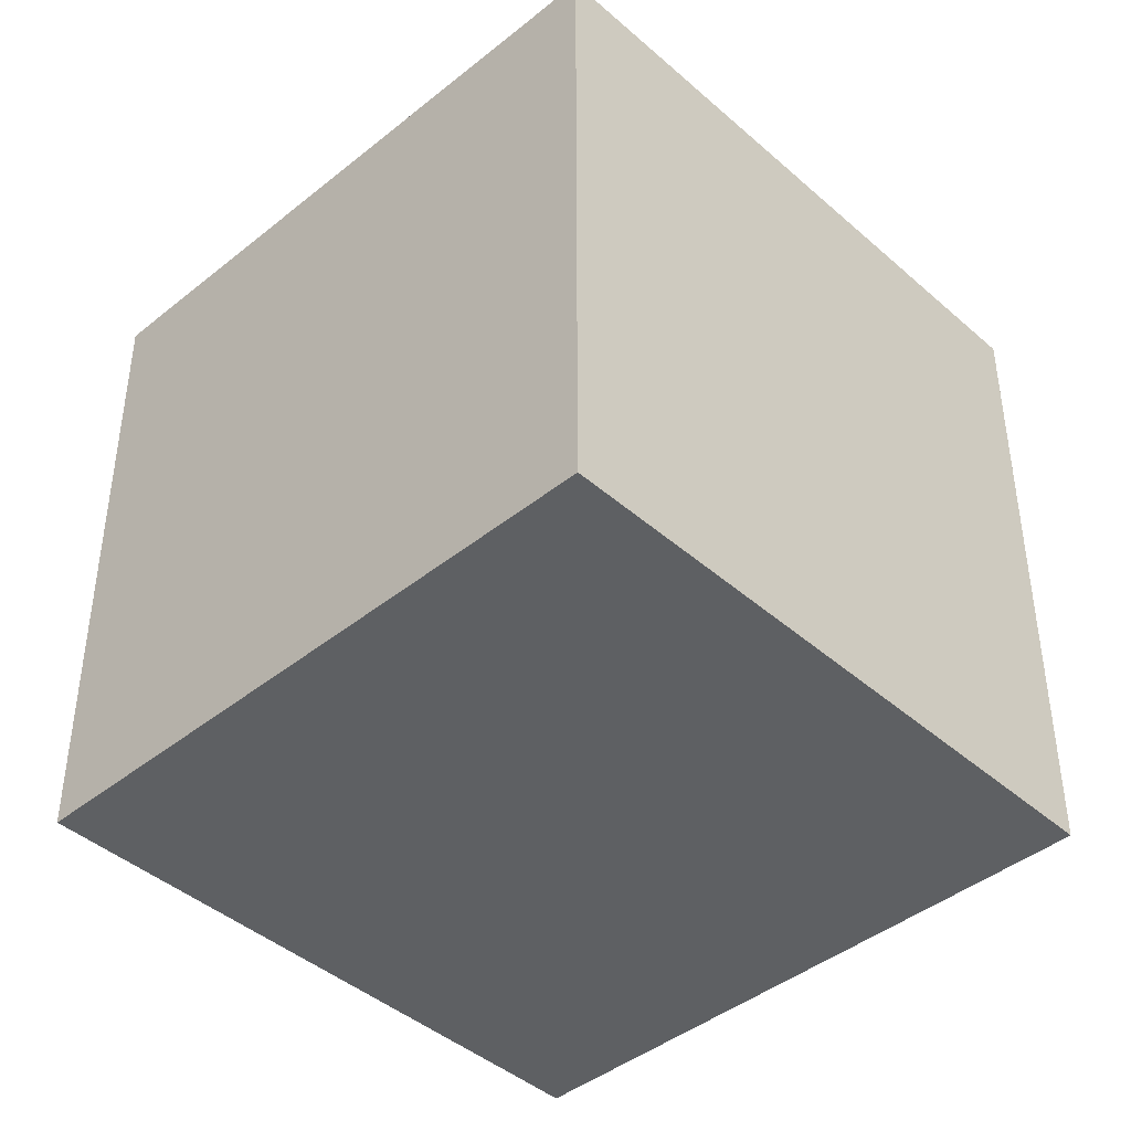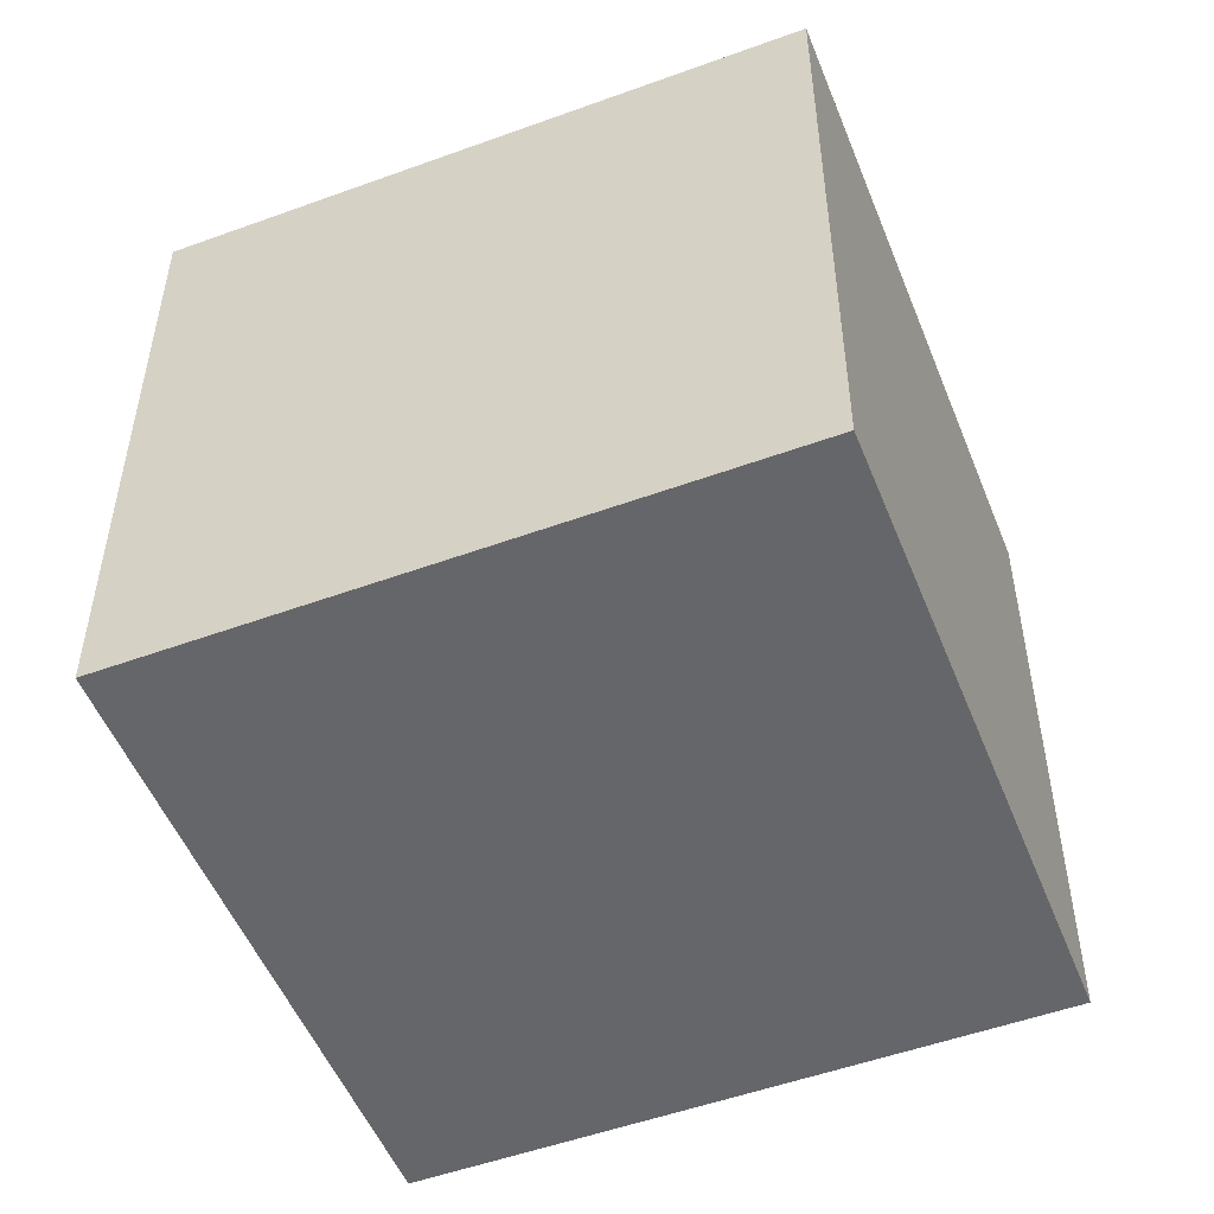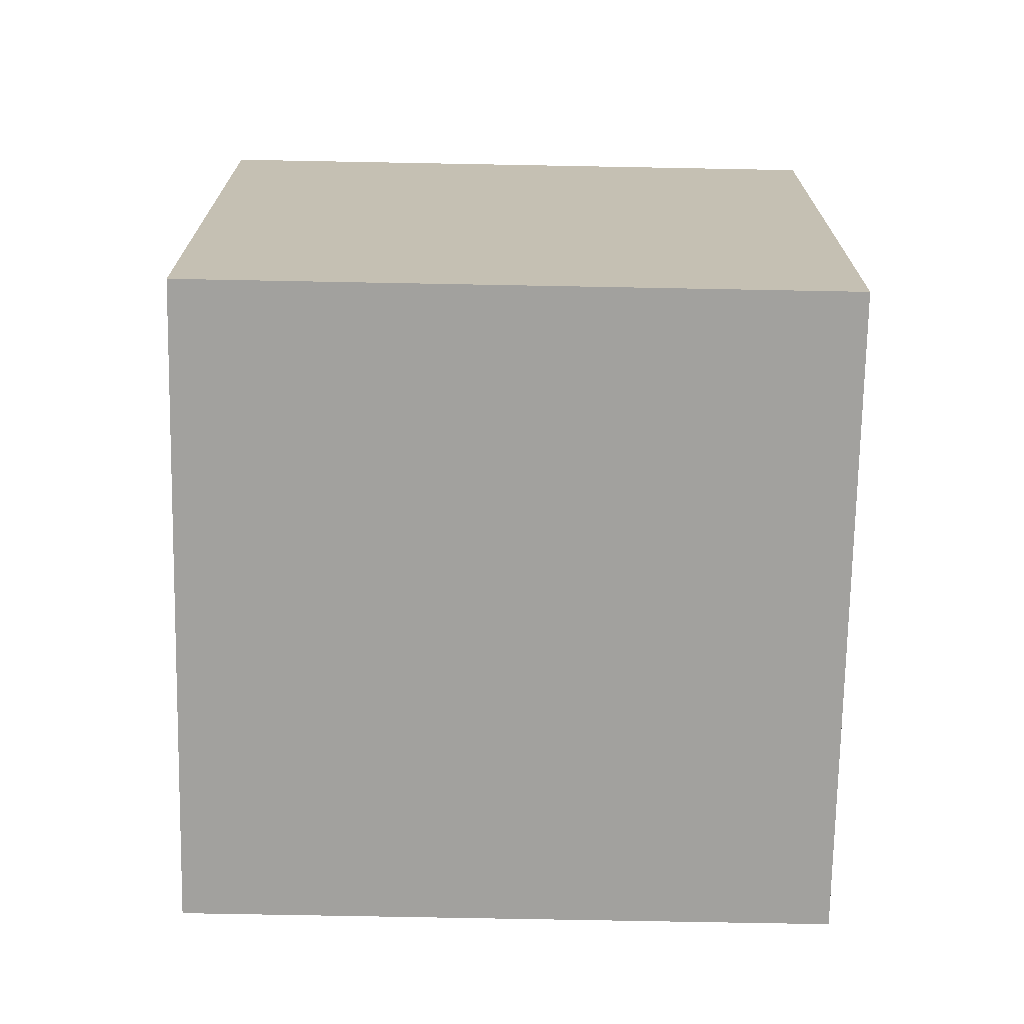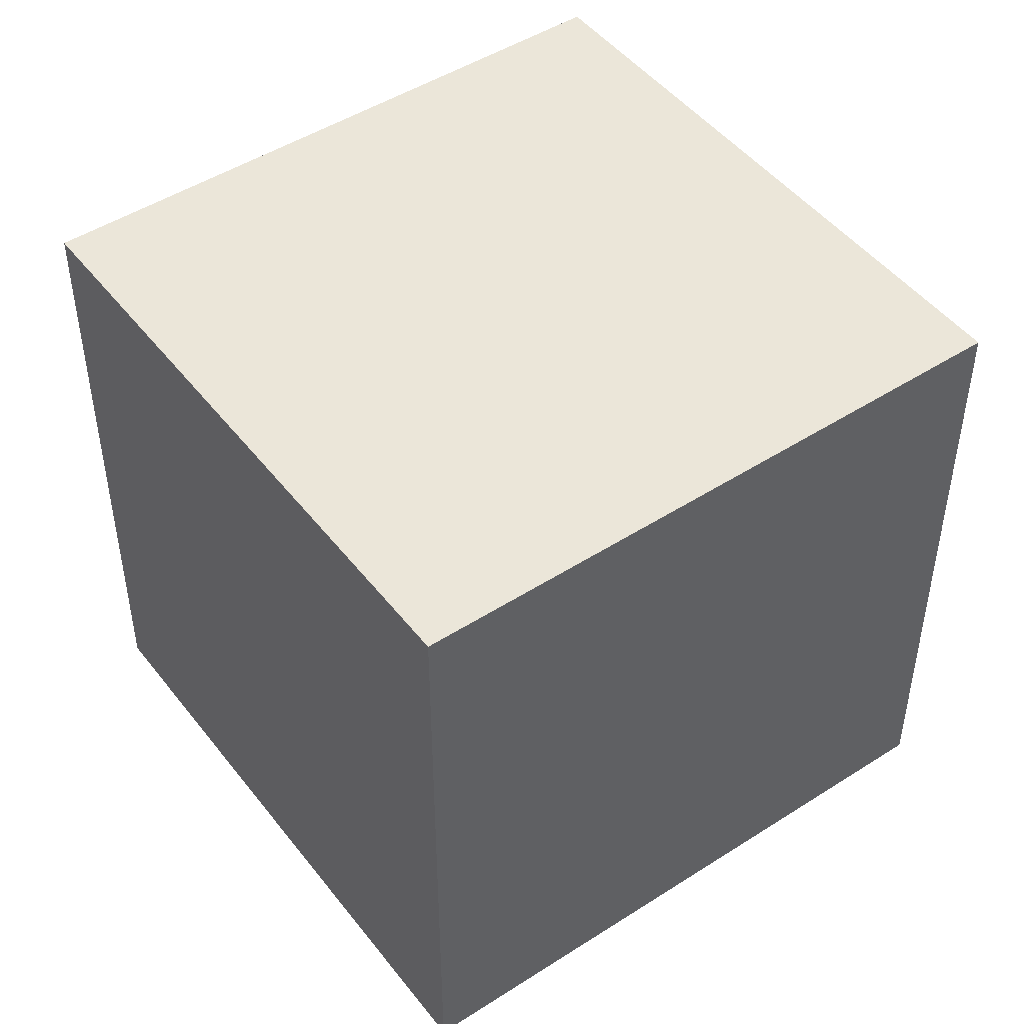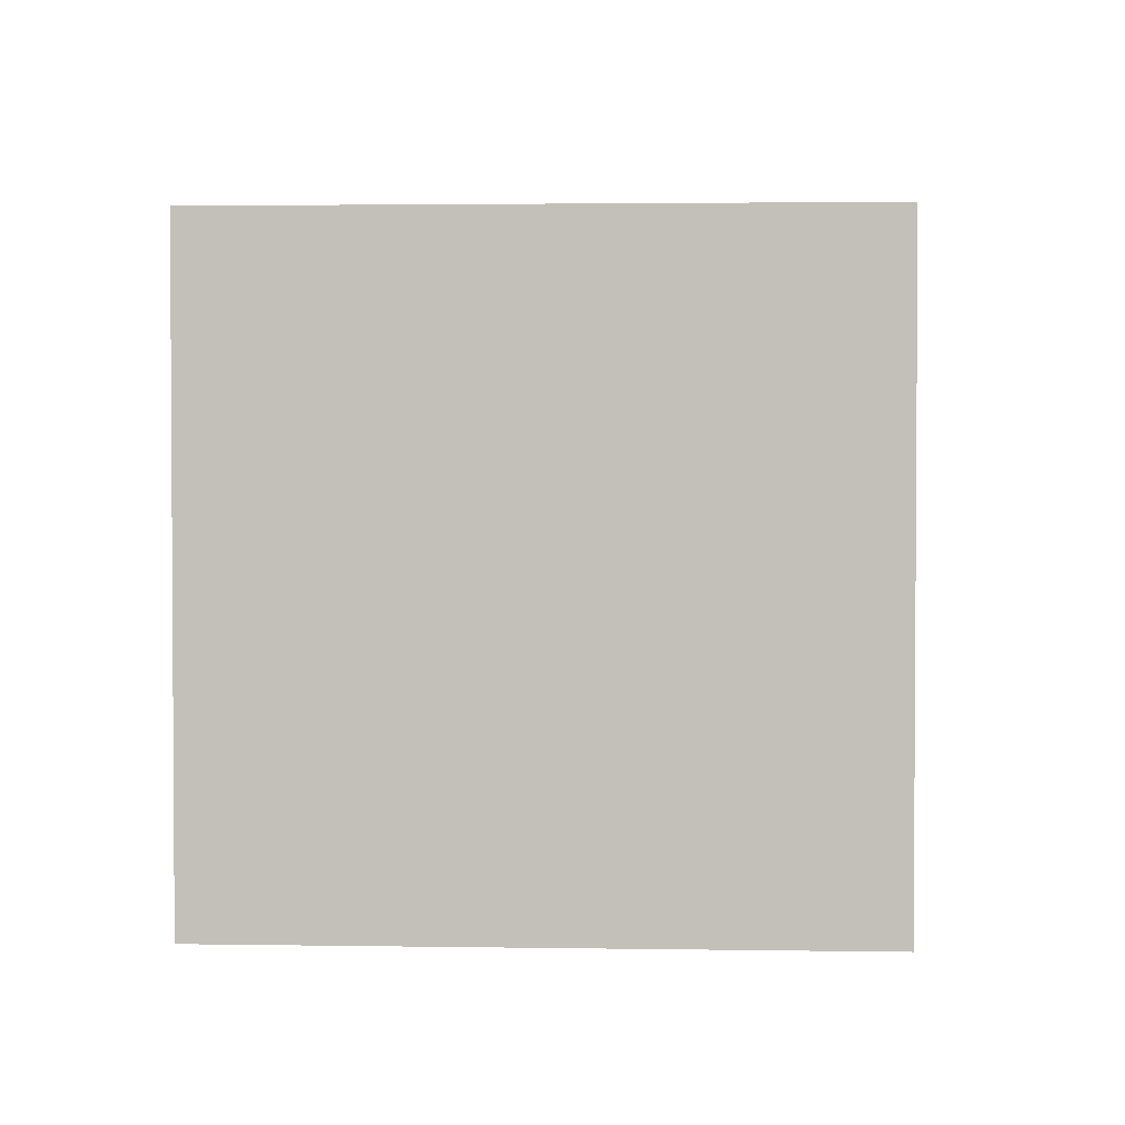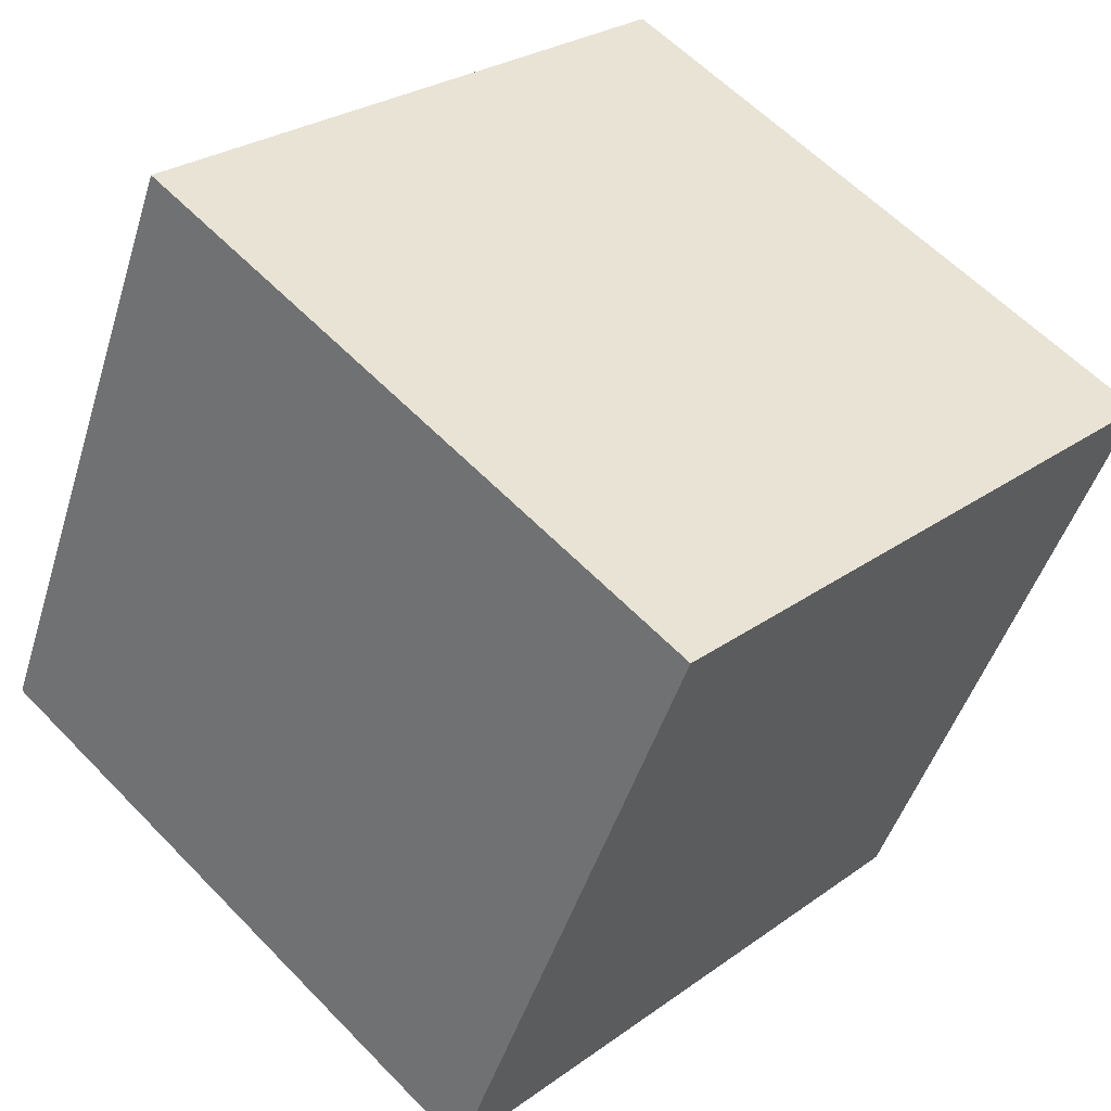
<metadata>
{"format":"obj","ext":"obj","renderer":"f3d","projection":"perspective","resolution":1024,"background":"white","views":[{"elev":-42.7,"azim":-69.3,"up":"+Z"},{"elev":-51.9,"azim":178.4,"up":"+Z"},{"elev":-72.1,"azim":155.8,"up":"+Z"},{"elev":47.7,"azim":31.0,"up":"+Z"},{"elev":2.4,"azim":-109.8,"up":"+Z"},{"elev":26.6,"azim":41.6,"up":"+Y"}]}
</metadata>
<code>
v 0.7824 0.6155 -0.2883
v 0.7824 0.6155 0.1118
v 0.6255 0.2476 0.1118
v 0.7824 0.6155 -0.2883
v 0.6255 0.2476 0.1118
v 0.6255 0.2476 -0.2883
v 0.4145 0.7724 -0.2883
v 0.2576 0.4045 -0.2883
v 0.2576 0.4045 0.1118
v 0.4145 0.7724 -0.2883
v 0.2576 0.4045 0.1118
v 0.4145 0.7724 0.1118
v 0.7824 0.6155 -0.2883
v 0.4145 0.7724 -0.2883
v 0.4145 0.7724 0.1118
v 0.7824 0.6155 -0.2883
v 0.4145 0.7724 0.1118
v 0.7824 0.6155 0.1118
v 0.7824 0.6155 0.1118
v 0.4145 0.7724 0.1118
v 0.2576 0.4045 0.1118
v 0.7824 0.6155 0.1118
v 0.2576 0.4045 0.1118
v 0.6255 0.2476 0.1118
v 0.6255 0.2476 0.1118
v 0.2576 0.4045 0.1118
v 0.2576 0.4045 -0.2883
v 0.6255 0.2476 0.1118
v 0.2576 0.4045 -0.2883
v 0.6255 0.2476 -0.2883
v 0.4145 0.7724 -0.2883
v 0.7824 0.6155 -0.2883
v 0.6255 0.2476 -0.2883
v 0.4145 0.7724 -0.2883
v 0.6255 0.2476 -0.2883
v 0.2576 0.4045 -0.2883
f 1 2 3
f 4 5 6
f 7 8 9
f 10 11 12
f 13 14 15
f 16 17 18
f 19 20 21
f 22 23 24
f 25 26 27
f 28 29 30
f 31 32 33
f 34 35 36

</code>
